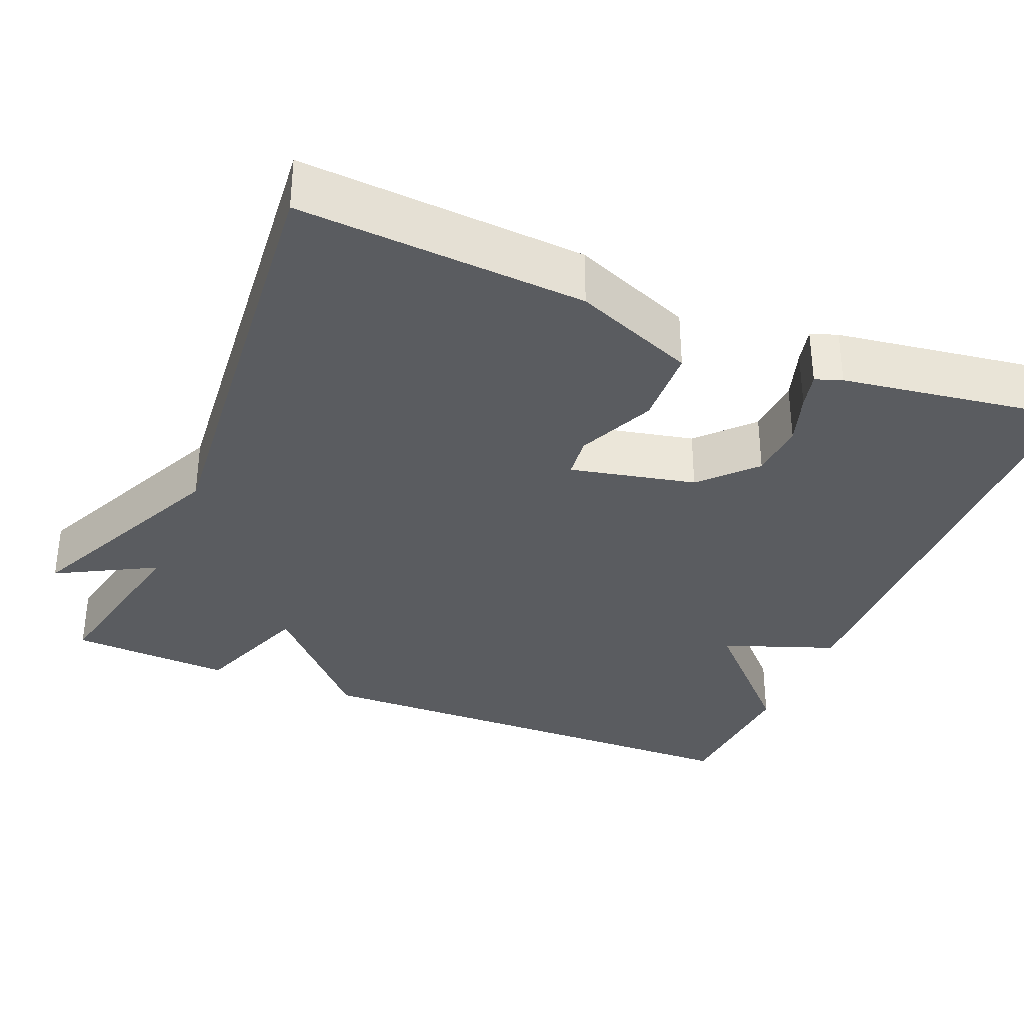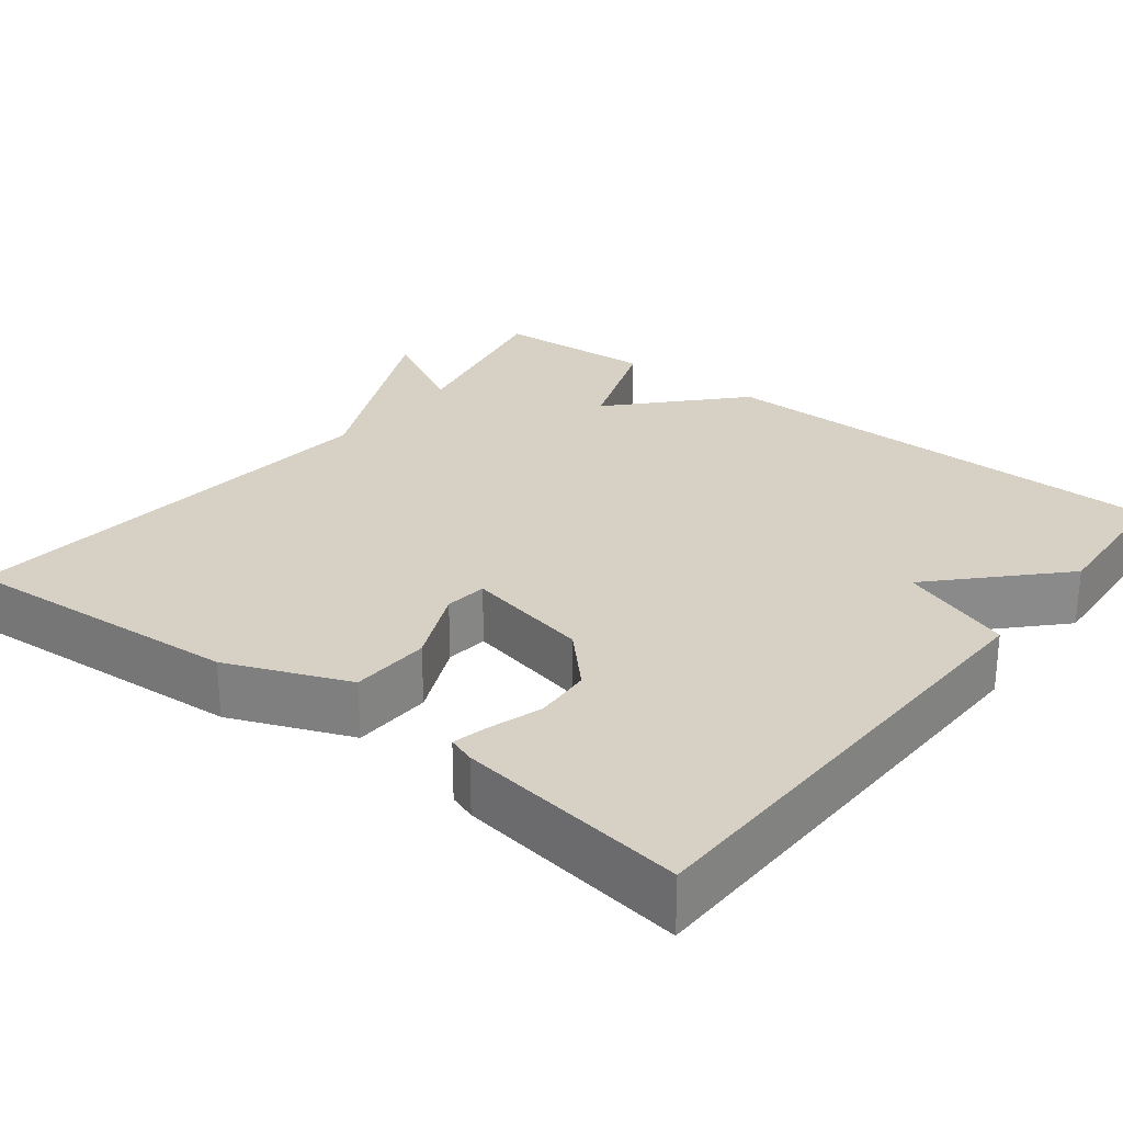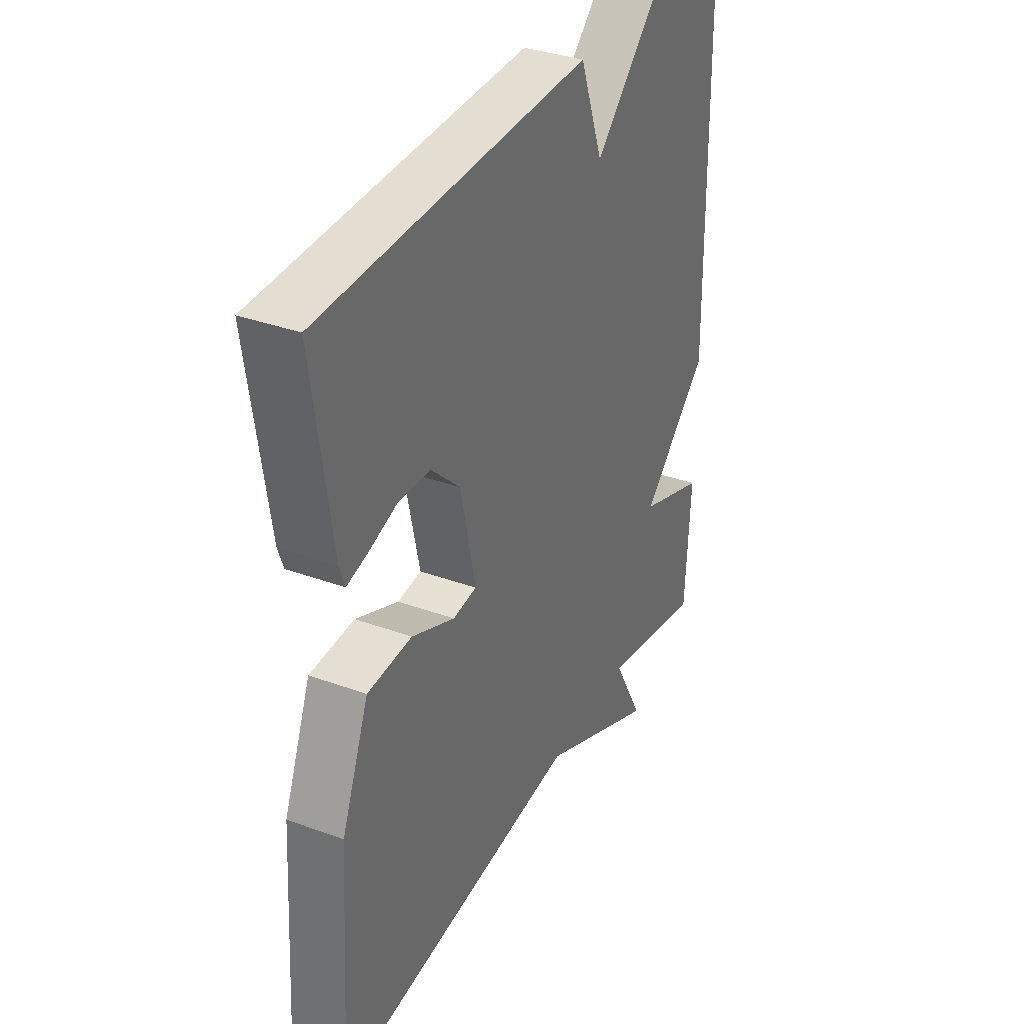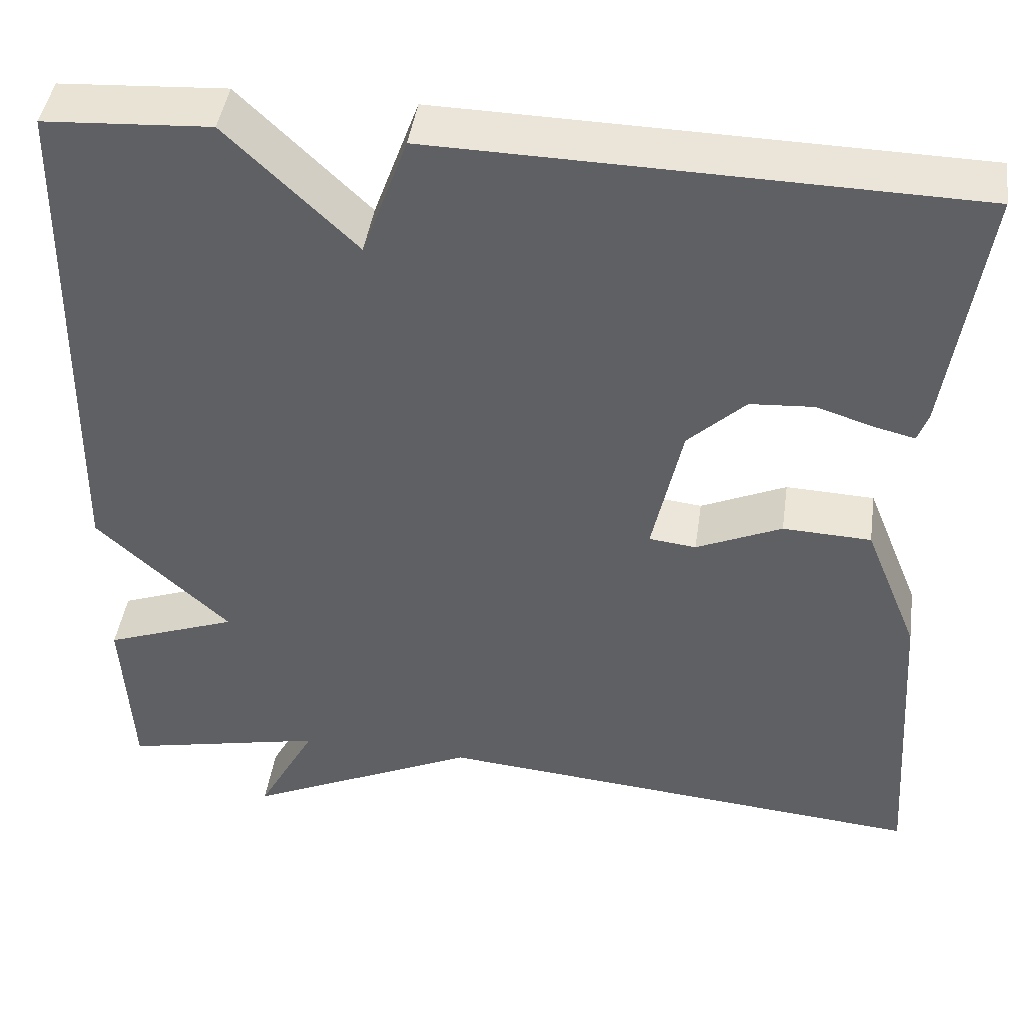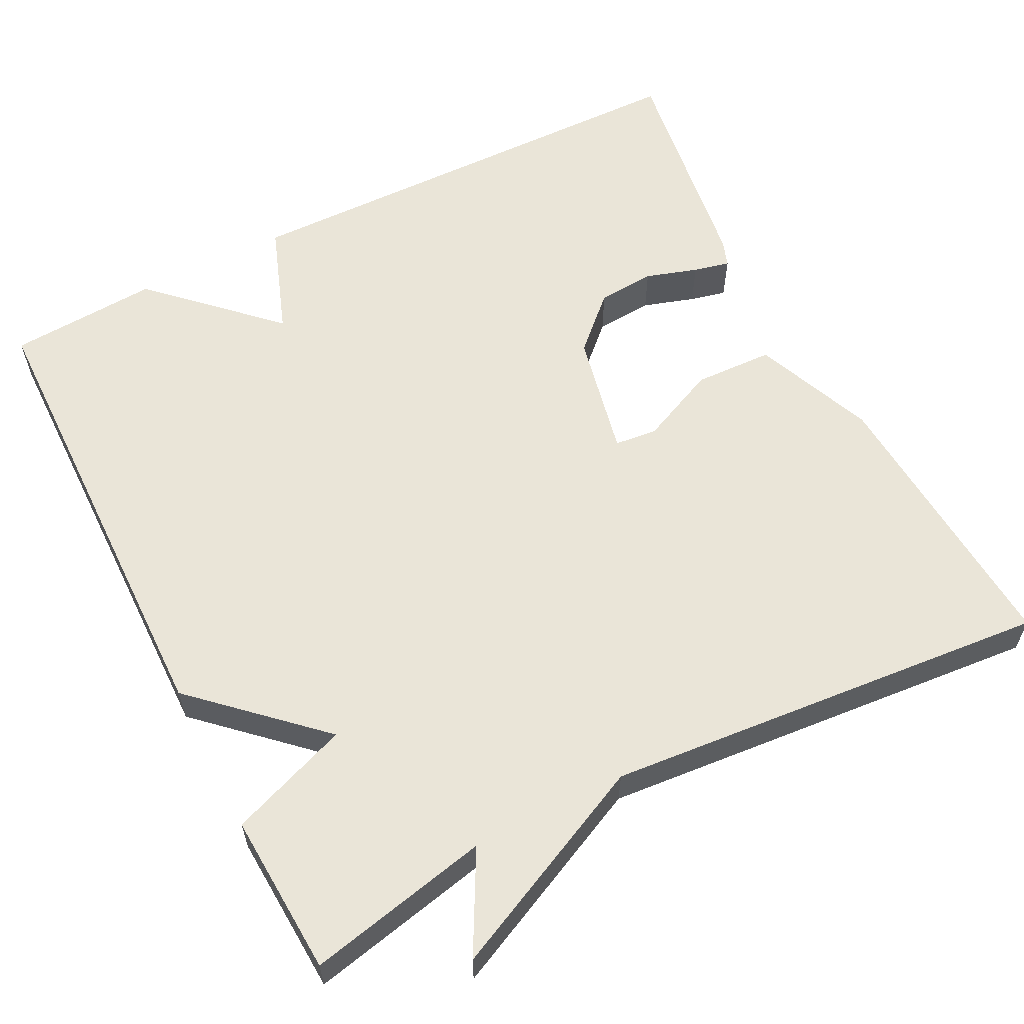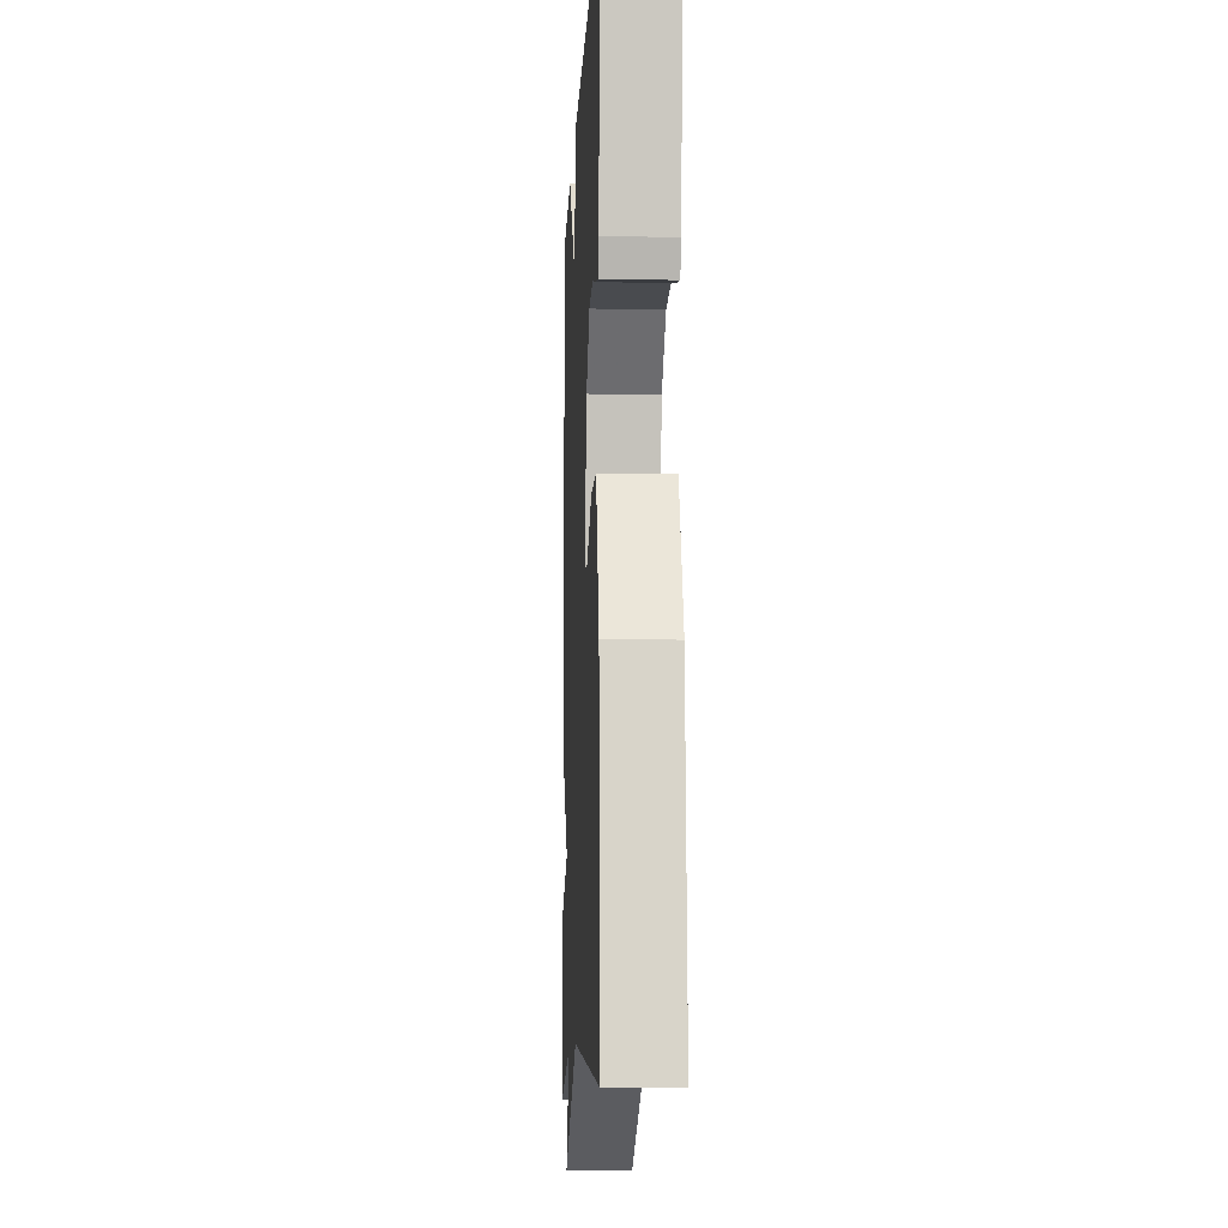
<metadata>
{"format":"obj","ext":"obj","renderer":"f3d","projection":"perspective","resolution":1024,"background":"white","views":[{"elev":-33.9,"azim":-112.3,"up":"+Y"},{"elev":26.8,"azim":-52.1,"up":"+Y"},{"elev":35.4,"azim":-64.2,"up":"+Z"},{"elev":44.1,"azim":-171.8,"up":"+Z"},{"elev":59.4,"azim":152.9,"up":"+Y"},{"elev":-10.0,"azim":-92.7,"up":"+Z"}]}
</metadata>
<code>
v -0.5 0.07 0.5
v 0.109 0.07 0.512
v 0.161 0.07 0.369
v 0.309 0.07 0.512
v 0.5 0.07 0.5
v 0.511 0.07 -0.095
v 0.358 0.07 -0.238
v 0.511 0.07 -0.295
v 0.5 0.07 -0.5
v 0.268 0.07 -0.45
v 0.336 0.07 -0.576
v 0.068 0.07 -0.45
v -0.5 0.07 -0.5
v -0.476 0.07 -0.138
v -0.414 0.07 0.015
v -0.313 0.07 0.019
v -0.215 0.07 -0.025
v -0.161 0.07 -0.019
v -0.195 0.07 0.14
v -0.261 0.07 0.203
v -0.334 0.07 0.208
v -0.4 0.07 0.187
v -0.446 0.07 0.176
v -0.458 0.07 0.21
v -0.5 0 0.5
v 0.109 0 0.512
v 0.161 0 0.369
v 0.309 0 0.512
v 0.5 0 0.5
v 0.511 0 -0.095
v 0.358 0 -0.238
v 0.511 0 -0.295
v 0.5 0 -0.5
v 0.268 0 -0.45
v 0.336 0 -0.576
v 0.068 0 -0.45
v -0.5 0 -0.5
v -0.476 0 -0.138
v -0.414 0 0.015
v -0.313 0 0.019
v -0.215 0 -0.025
v -0.161 0 -0.019
v -0.195 0 0.14
v -0.261 0 0.203
v -0.334 0 0.208
v -0.4 0 0.187
v -0.446 0 0.176
v -0.458 0 0.21
f 1 2 3
f 24 1 3
f 23 24 3
f 22 23 3
f 21 22 3
f 20 21 3
f 19 20 3
f 18 19 3
f 15 16 17
f 14 15 17
f 13 14 17
f 12 13 17
f 12 17 18
f 11 12 18
f 10 11 18
f 7 8 9 10
f 3 4 5
f 18 3 5
f 10 18 5
f 7 10 5
f 5 6 7
f 27 26 25
f 27 25 48
f 27 48 47
f 27 47 46
f 27 46 45
f 27 45 44
f 27 44 43
f 27 43 42
f 41 40 39
f 41 39 38
f 41 38 37
f 41 37 36
f 42 41 36
f 42 36 35
f 42 35 34
f 34 33 32 31
f 29 28 27
f 29 27 42
f 29 42 34
f 29 34 31
f 31 30 29
f 1 25 26 2
f 2 26 27 3
f 3 27 28 4
f 4 28 29 5
f 5 29 30 6
f 6 30 31 7
f 7 31 32 8
f 8 32 33 9
f 9 33 34 10
f 10 34 35 11
f 11 35 36 12
f 12 36 37 13
f 13 37 38 14
f 14 38 39 15
f 15 39 40 16
f 16 40 41 17
f 17 41 42 18
f 18 42 43 19
f 19 43 44 20
f 20 44 45 21
f 21 45 46 22
f 22 46 47 23
f 23 47 48 24
f 24 48 25 1

</code>
